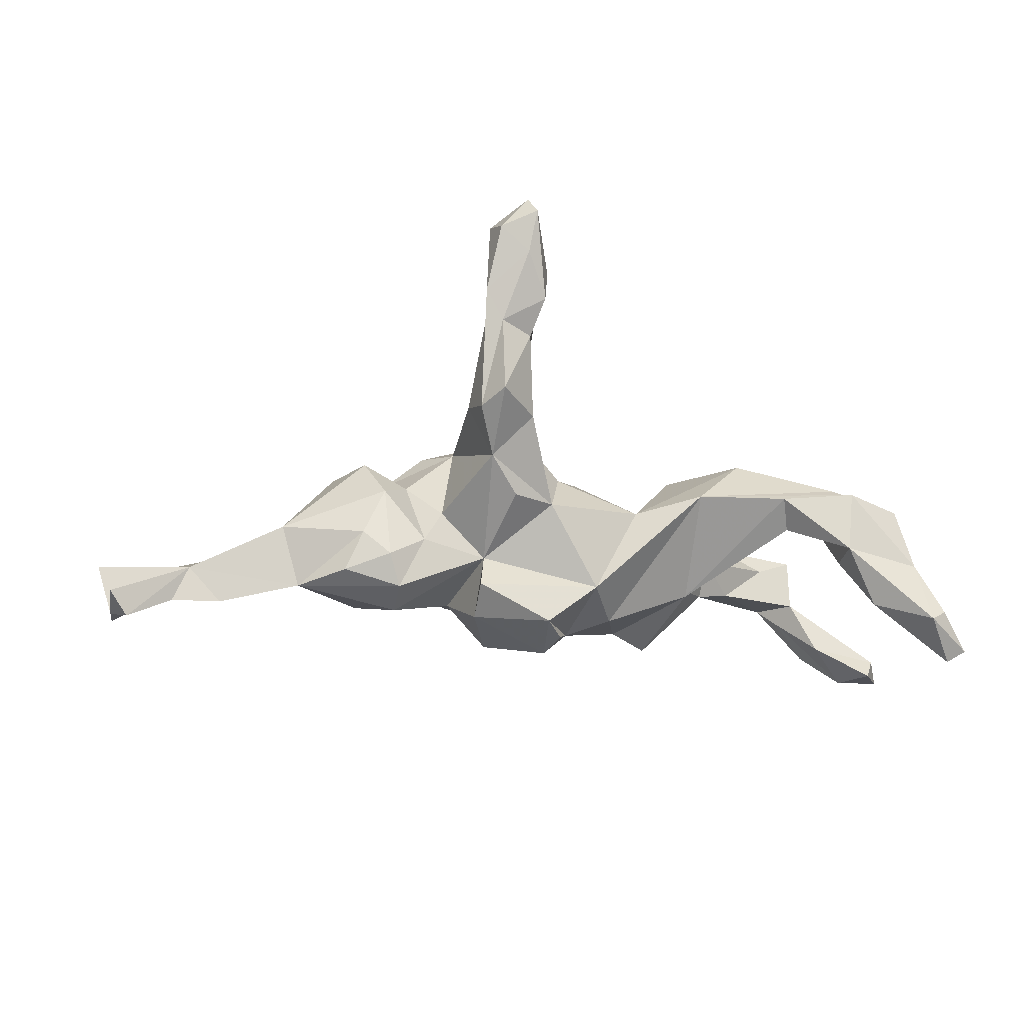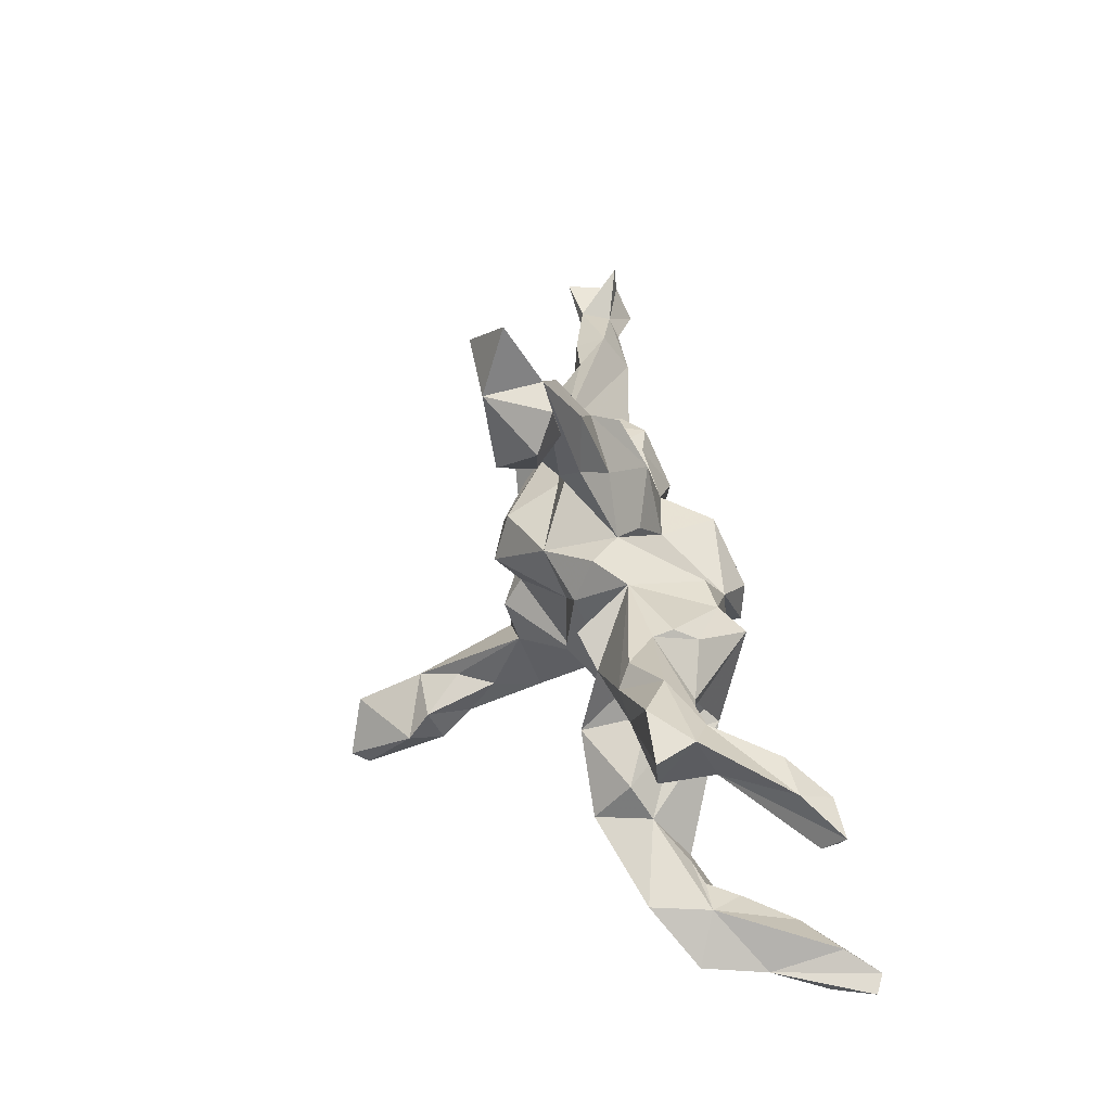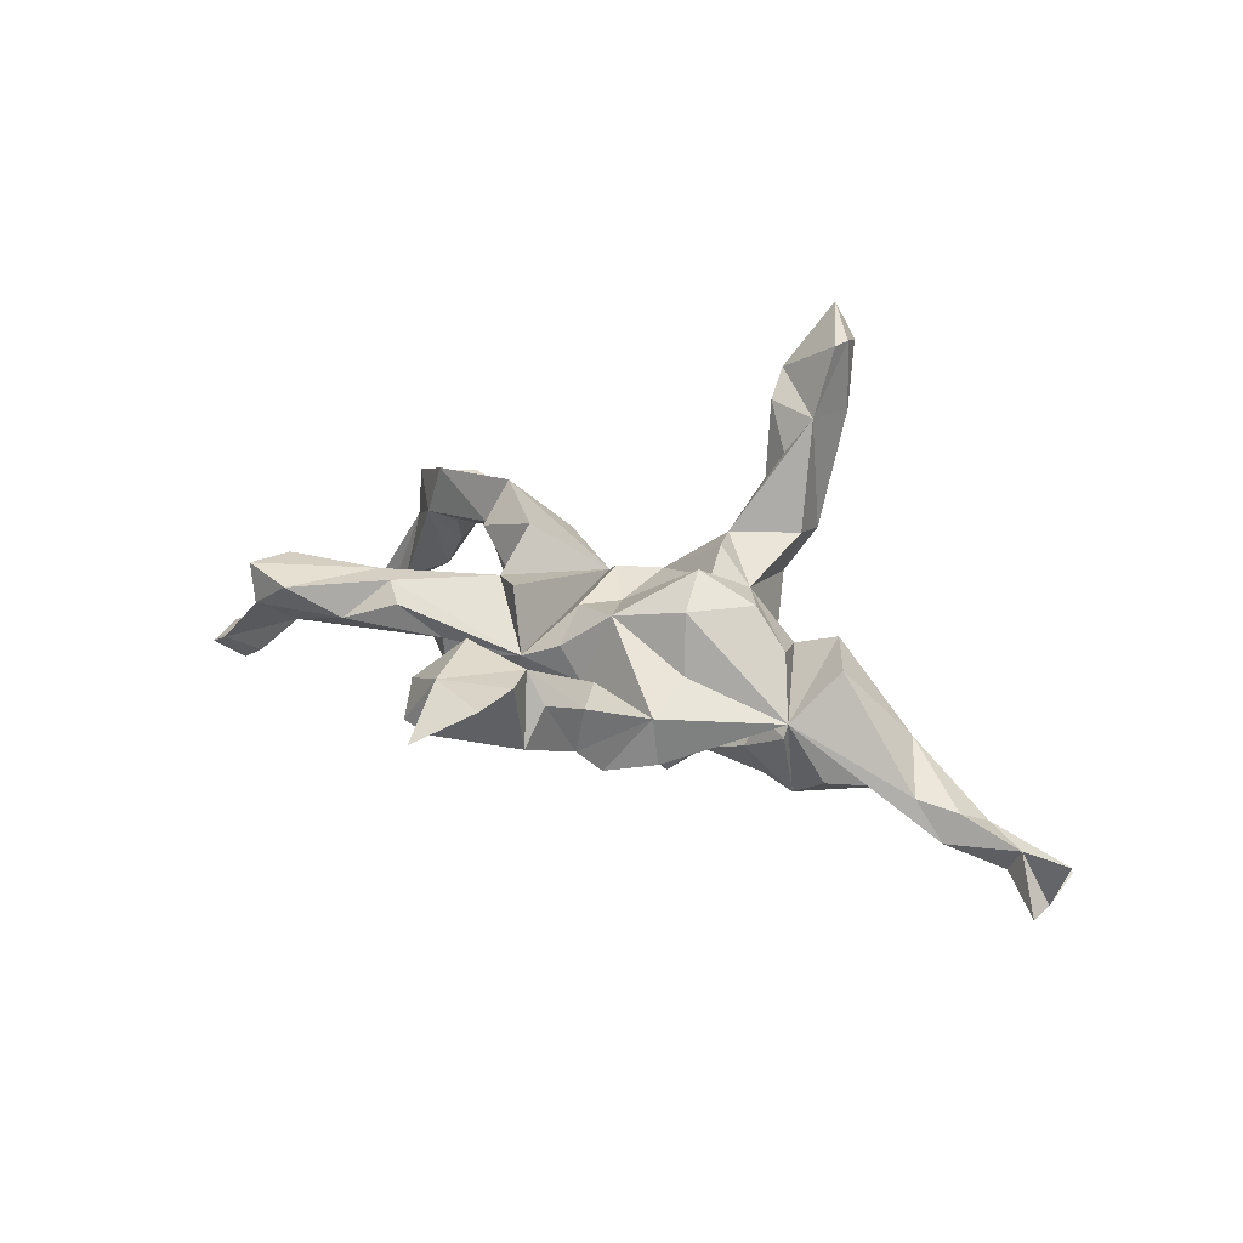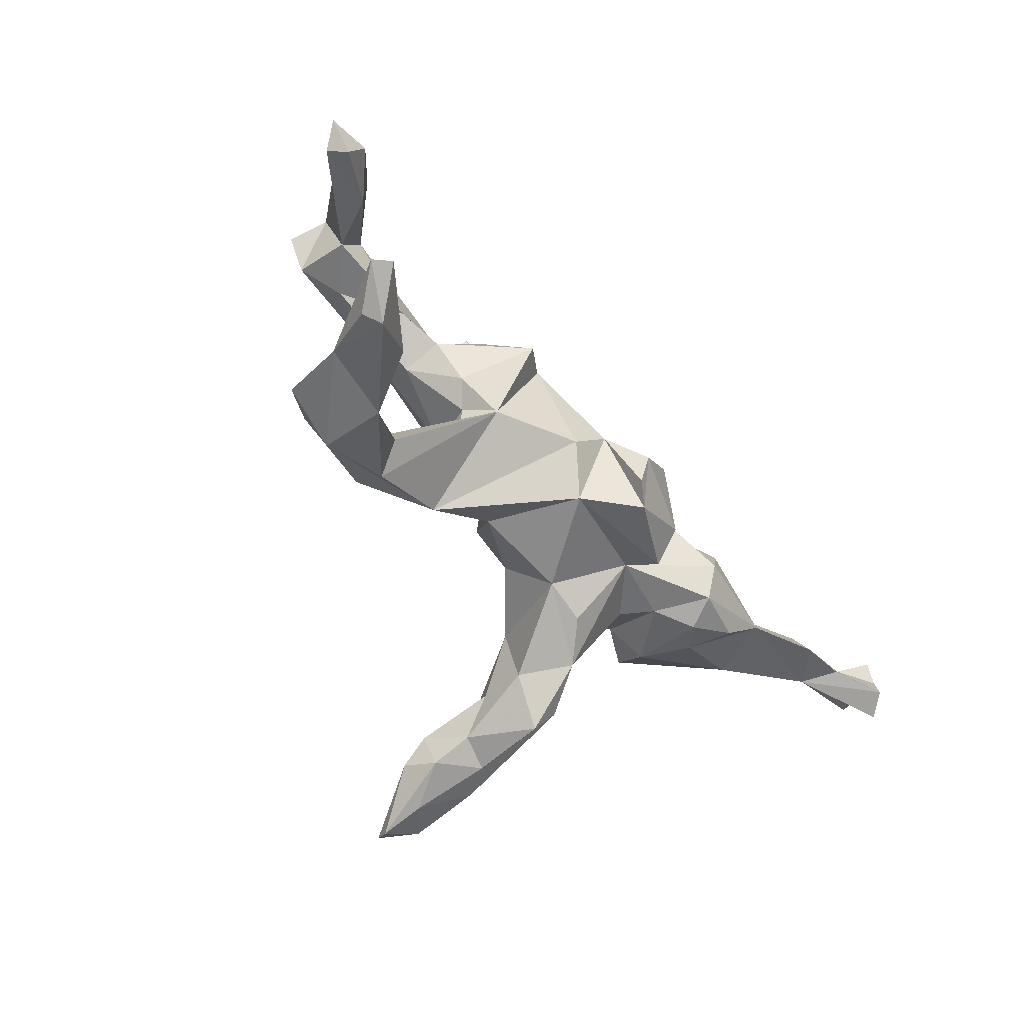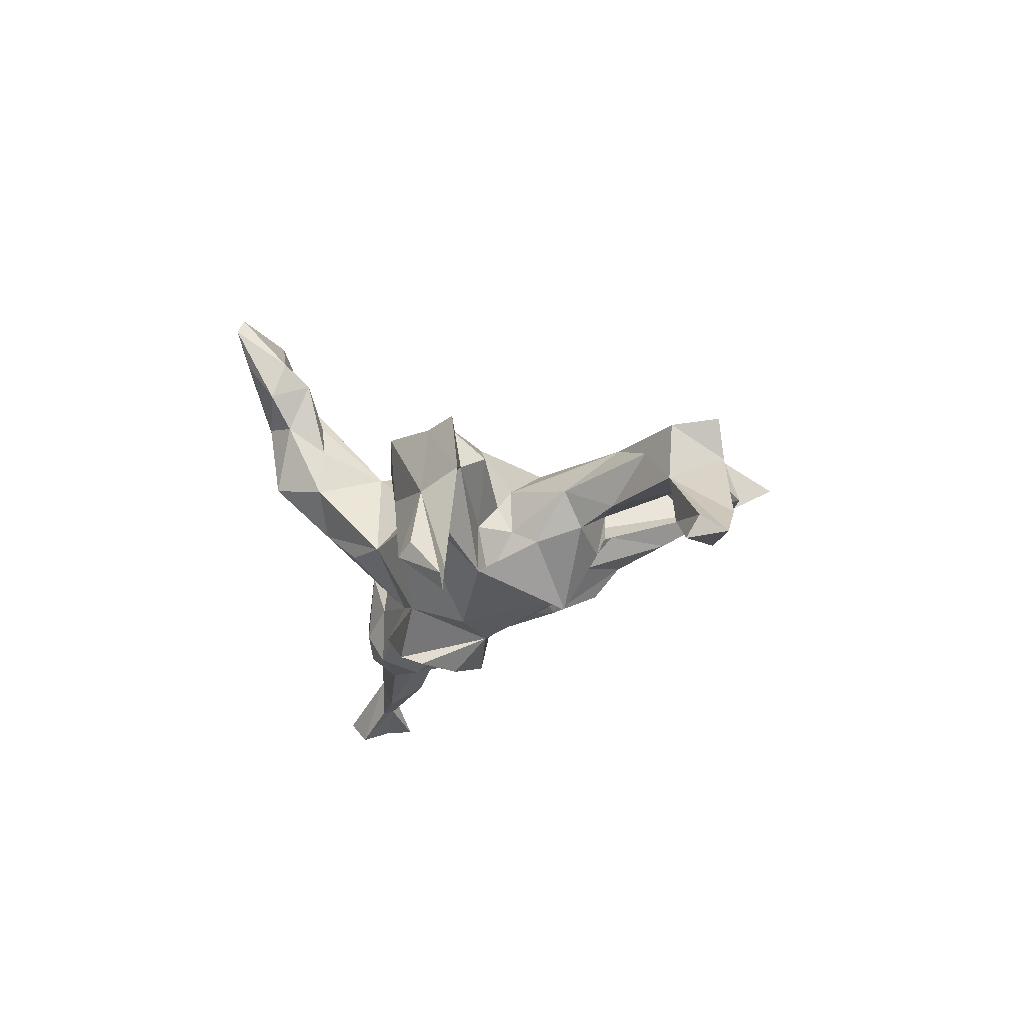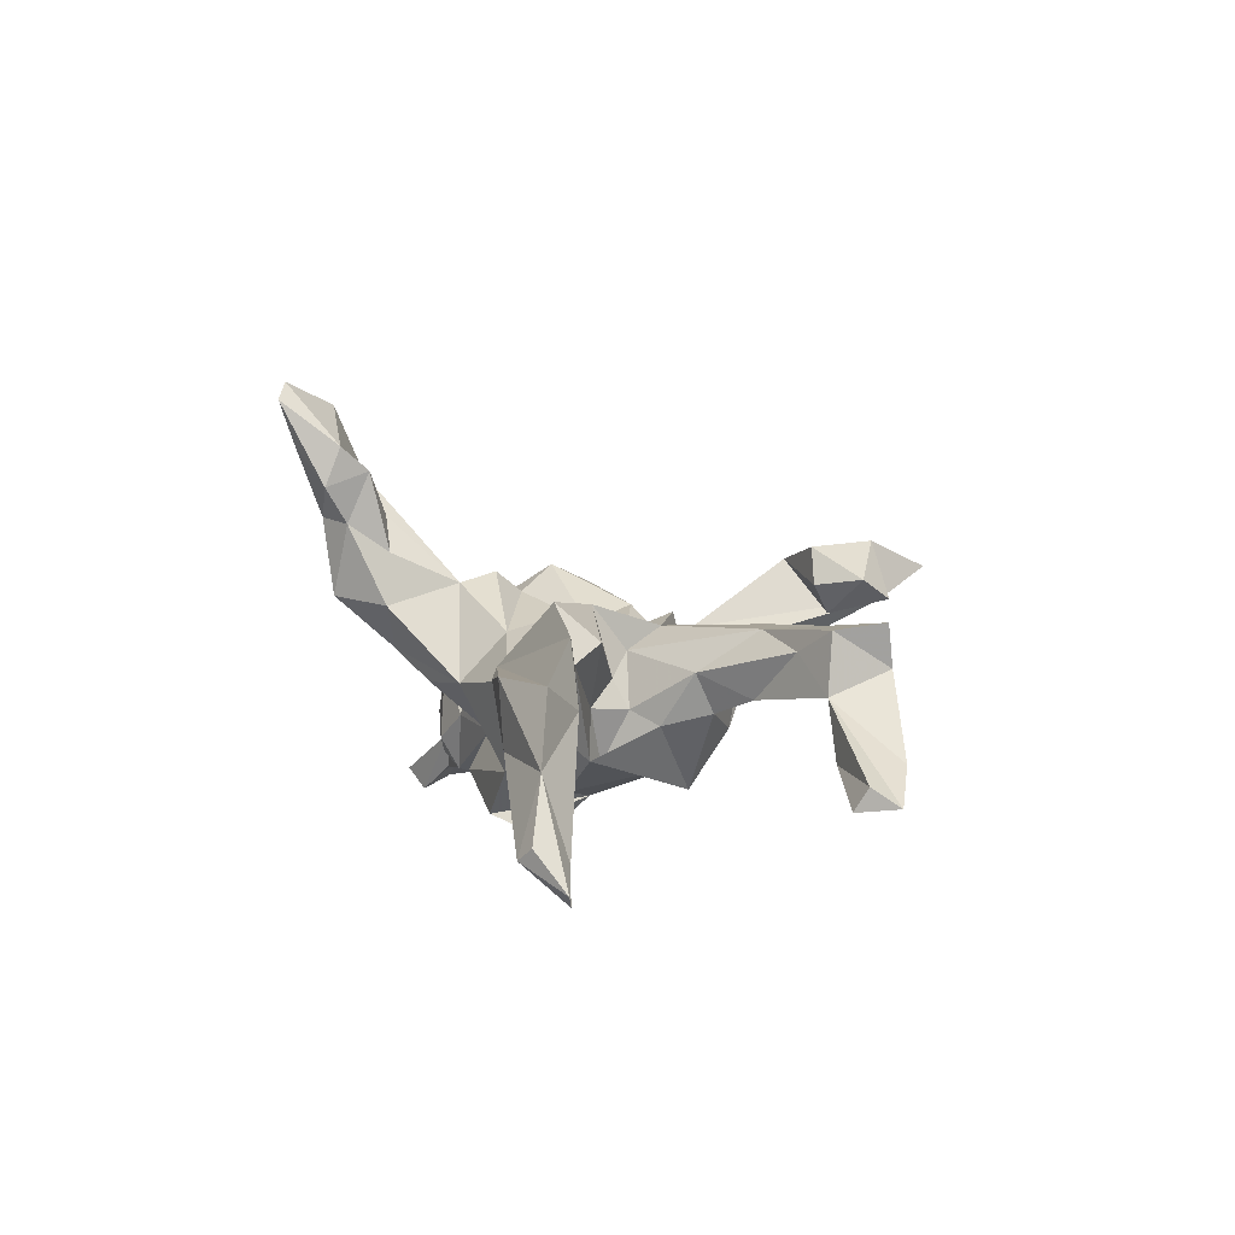
<metadata>
{"format":"obj","ext":"obj","renderer":"f3d","projection":"perspective","resolution":1024,"background":"white","views":[{"elev":-24.3,"azim":-11.9,"up":"+Z"},{"elev":46.0,"azim":76.7,"up":"+Y"},{"elev":34.1,"azim":-147.2,"up":"+Z"},{"elev":-47.6,"azim":129.3,"up":"+Y"},{"elev":-17.4,"azim":73.6,"up":"+Z"},{"elev":0.2,"azim":70.3,"up":"+Z"}]}
</metadata>
<code>
v 0.7103 -0.2623 -0.2708
v 0.6801 -0.2501 -0.2884
v 0.7262 0.2089 -0.1686
v 0.6339 -0.3097 -0.2294
v 0.662 -0.2978 -0.2108
v 0.6895 0.1505 -0.1747
v 0.7059 0.1682 -0.1385
v 0.6311 -0.2342 -0.2375
v 0.6226 -0.2724 -0.1144
v 0.6493 0.2126 -0.1714
v 0.5893 0.1729 -0.1157
v 0.5989 -0.2559 -0.001445
v 0.6597 0.2474 -0.1128
v 0.5434 0.1806 -0.0236
v 0.5356 -0.19 -0.03742
v 0.5817 0.2429 -0.1137
v 0.5446 -0.2555 -0.1891
v 0.5446 0.1869 0.07211
v 0.493 -0.2849 -0.09354
v 0.55 0.279 0.01673
v 0.5263 0.2183 -0.0524
v 0.5012 -0.2952 0.009707
v 0.5683 0.2641 0.08318
v 0.4916 -0.23 -0.1014
v 0.5051 -0.1918 0.06378
v 0.4762 -0.1979 -0.04226
v 0.2349 -0.2163 0.01693
v 0.4927 0.2416 -0.01742
v 0.3969 -0.2225 -0.03967
v 0.4776 0.2842 0.07588
v 0.3678 -0.1397 0.02152
v 0.476 0.1628 0.04038
v 0.4329 -0.1918 -0.03015
v 0.3892 0.132 -0.03205
v 0.3302 0.06282 0.00788
v 0.3791 -0.2674 0.002696
v 0.3844 0.1466 0.07279
v 0.3385 0.175 0.08015
v 0.334 -0.08645 0.05307
v 0.2376 0.1701 -0.002983
v 0.3221 0.09541 -0.05438
v 0.3918 0.2421 0.02193
v 0.3277 -0.1576 0.1126
v 0.2754 0.02783 -0.07394
v 0.3073 0.199 0.05616
v 0.2028 0.1012 -0.1757
v 0.2484 -0.07414 -0.04646
v 0.2416 -0.07248 -0.1266
v 0.2436 -0.01049 -0.04947
v 0.2131 -0.04512 -0.1325
v 0.2326 -0.03369 -0.002352
v 0.2319 0.172 -0.03984
v 0.2447 0.1514 -0.07999
v 0.2023 0.000513 0.03939
v 0.2163 -0.06078 0.1097
v 0.195 0.05916 0.07721
v 0.1476 0.1115 -0.1415
v 0.1391 0.09995 0.0986
v 0.09396 0.1454 0.000366
v 0.04928 -0.1468 -0.153
v 0.0945 -0.06008 -0.1835
v 0.1223 -0.1674 -0.008091
v 0.08055 0.107 -0.1397
v 0.02567 0.00168 -0.1949
v -0.01225 -0.1108 -0.2423
v -0.02199 0.1411 -0.01063
v -0.04032 -0.1448 -0.2254
v 0.07571 0.4587 0.1502
v -0.01571 -0.1235 0.06656
v 0.0345 -0.05304 0.09241
v 0.03341 0.3893 0.142
v 0.02033 0.1384 0.04368
v 0.00554 0.4267 0.09528
v 0.04768 0.5195 0.119
v -0.02719 -0.04233 -0.2501
v -0.01007 0.5327 0.1209
v -0.0938 0.05334 -0.1113
v 0.03311 0.06202 0.07794
v -0.1253 0.03646 -0.2168
v 0.01935 0.3912 0.2051
v -0.0446 -0.1943 -0.01602
v -0.05706 0.1016 0.1104
v -0.0553 0.1199 -0.05974
v -0.02067 0.01408 0.07952
v -0.04966 0.2832 0.04951
v -0.08319 0.2366 -0.0101
v -0.01595 0.5172 0.2176
v -0.1115 -0.1741 0.1453
v -0.1025 -0.2986 0.1072
v -0.09043 0.3896 0.1876
v -0.1319 0.1876 -0.09185
v -0.1181 -0.223 -0.01508
v -0.06119 0.3968 0.04463
v -0.04399 0.6281 0.1758
v -0.1477 -0.05784 0.132
v -0.1156 0.4357 0.07503
v -0.1665 -0.1424 -0.1614
v -0.1665 -0.0816 -0.2042
v -0.1703 -0.2663 0.03862
v -0.1051 0.2269 0.07169
v -0.1553 -0.1124 -0.09875
v -0.1146 -0.2895 0.1932
v -0.1687 -0.3691 0.1242
v -0.1202 -0.3586 0.2385
v -0.09175 -0.3763 0.3607
v -0.1359 0.3265 0.01012
v -0.09969 -0.3272 0.3229
v -0.1266 0.3946 0.1362
v -0.1991 0.2008 0.02076
v -0.1167 0.5492 0.2161
v -0.1563 -0.003135 0.1775
v -0.1455 0.3158 0.08959
v -0.1012 -0.3994 0.2951
v -0.1397 -0.4407 0.3661
v -0.1131 0.456 0.2006
v -0.2015 0.1114 0.05067
v -0.1571 0.2833 -0.04639
v -0.1764 -0.3859 0.2511
v -0.1958 0.04178 -0.1368
v -0.1807 0.07539 0.147
v -0.1884 -0.3123 0.3195
v -0.2372 -0.1259 -0.02235
v -0.1379 -0.1048 0.1649
v -0.2103 -0.07882 0.1207
v -0.1502 -0.2871 0.2541
v -0.2085 -0.3977 0.3038
v -0.1302 -0.4683 0.4353
v -0.3105 -0.04922 -0.1899
v -0.2094 0.2005 -0.06644
v -0.2118 -0.246 0.1387
v -0.2023 -0.3228 0.1063
v -0.317 0.04631 -0.1358
v -0.1967 -0.3631 0.435
v -0.1447 -0.454 0.4655
v -0.3745 0.07531 0.002343
v -0.2589 -0.01435 0.1379
v -0.1909 -0.4428 0.4114
v -0.2027 -0.3958 0.4323
v -0.3339 -0.1443 -0.1171
v -0.2692 -0.1276 -0.07686
v -0.2998 0.08292 -0.06538
v -0.3123 -0.1184 -0.1695
v -0.3268 0.005731 0.0835
v -0.3712 0.04317 -0.1552
v -0.3779 -0.07843 0.08558
v -0.3828 -0.1332 -0.07375
v -0.4118 -0.117 -0.1441
v -0.298 -0.07674 0.04435
v -0.3222 0.0664 -0.004348
v -0.4238 0.03366 -0.1225
v -0.3758 0.08971 -0.01679
v -0.3455 -0.1334 0.01064
v -0.4898 -0.05255 -0.1574
v -0.4277 -0.001847 0.08196
v -0.5243 -0.07236 -0.05131
v -0.5868 0.03455 -0.08412
v -0.6871 -0.03264 -0.1298
v -0.6284 -0.02742 -0.1902
v -0.6443 0.04245 -0.1454
v -0.6588 0.01811 -0.09488
v -0.7642 0.006888 -0.1324
v -0.7141 -0.02435 -0.1929
v -0.7925 -0.04887 -0.2392
v -0.741 0.002896 -0.1816
v -0.8208 0.009054 -0.2159
v -0.8174 0.06106 -0.2103
v -0.8497 0.009762 -0.1258
v -0.8245 -0.07055 -0.2013
f 153 144 128
f 132 128 144
f 142 153 128
f 150 144 153
f 135 144 150
f 135 150 153
f 159 135 158
f 153 158 135
f 164 159 158
f 156 135 159
f 154 135 156
f 160 156 159
f 161 160 159
f 155 156 160
f 162 164 158
f 161 159 164
f 157 160 161
f 166 161 164
f 155 160 157
f 167 157 161
f 162 158 157
f 153 157 158
f 163 162 157
f 168 163 157
f 164 162 163
f 165 163 168
f 165 168 157
f 167 165 157
f 161 165 167
f 165 164 163
f 165 166 164
f 165 161 166
f 58 62 56
f 55 56 62
f 59 58 56
f 59 62 58
f 54 56 55
f 56 54 37
f 35 37 54
f 38 56 37
f 120 111 82
f 84 82 111
f 136 111 120
f 78 82 84
f 95 84 111
f 43 55 62
f 51 54 55
f 27 43 62
f 39 55 43
f 31 39 43
f 51 55 39
f 25 31 43
f 15 31 25
f 27 25 43
f 33 31 15
f 12 15 25
f 12 25 27
f 27 22 12
f 9 12 22
f 36 22 27
f 125 107 102
f 104 102 107
f 88 125 102
f 121 107 125
f 104 107 113
f 105 113 107
f 118 104 113
f 89 102 104
f 126 118 114
f 113 114 118
f 137 126 114
f 131 118 126
f 127 114 113
f 103 104 118
f 87 76 94
f 110 94 76
f 121 105 107
f 133 105 121
f 127 137 114
f 138 126 137
f 115 110 76
f 87 94 110
f 115 87 110
f 74 76 87
f 68 74 87
f 73 76 74
f 80 68 87
f 73 74 68
f 115 90 87
f 80 87 90
f 96 90 115
f 71 68 80
f 73 68 71
f 90 71 80
f 37 23 30
f 20 30 23
f 38 37 30
f 18 23 37
f 20 23 18
f 138 133 121
f 134 133 138
f 105 133 134
f 137 134 138
f 127 105 134
f 127 134 137
f 105 127 113
f 79 77 64
f 66 64 77
f 75 79 64
f 119 77 79
f 63 64 66
f 83 66 77
f 57 64 63
f 59 63 66
f 10 13 3
f 14 3 13
f 6 10 3
f 16 13 10
f 99 89 103
f 104 103 89
f 131 99 103
f 81 89 99
f 151 135 149
f 141 149 135
f 59 66 72
f 82 72 66
f 82 109 116
f 135 116 109
f 129 135 109
f 120 116 135
f 7 6 3
f 14 7 3
f 11 6 7
f 14 11 7
f 10 6 11
f 21 10 11
f 52 53 57
f 46 57 53
f 59 52 57
f 40 53 52
f 63 59 57
f 40 52 59
f 66 83 86
f 91 86 83
f 85 66 86
f 106 86 91
f 106 109 112
f 100 112 109
f 117 106 91
f 93 86 106
f 109 106 117
f 129 109 117
f 91 129 117
f 9 5 1
f 4 1 5
f 2 9 1
f 4 5 9
f 19 4 9
f 19 24 17
f 15 17 24
f 4 19 17
f 26 24 19
f 60 27 62
f 61 64 57
f 48 57 46
f 44 48 46
f 156 155 154
f 145 154 155
f 48 61 57
f 60 64 61
f 27 61 48
f 47 48 50
f 44 50 48
f 152 145 155
f 146 152 155
f 148 145 152
f 139 152 146
f 153 146 155
f 152 140 148
f 122 148 140
f 139 140 152
f 142 140 139
f 101 122 140
f 124 148 122
f 142 101 140
f 99 122 101
f 92 99 101
f 124 122 99
f 101 97 60
f 67 60 97
f 81 101 60
f 62 81 60
f 92 101 81
f 60 61 27
f 81 99 92
f 112 100 90
f 76 90 100
f 108 112 90
f 76 100 85
f 66 85 100
f 93 76 85
f 73 90 76
f 20 28 42
f 40 42 28
f 30 20 42
f 14 28 21
f 16 21 28
f 11 14 21
f 34 28 14
f 10 21 16
f 13 16 28
f 20 13 28
f 14 13 20
f 40 59 45
f 38 45 59
f 42 40 45
f 56 38 59
f 38 42 45
f 30 42 38
f 34 40 28
f 32 34 14
f 14 18 32
f 37 32 18
f 35 32 37
f 34 32 35
f 116 120 82
f 18 14 20
f 66 100 109
f 82 66 109
f 119 129 91
f 77 119 91
f 135 129 119
f 17 8 2
f 9 2 8
f 4 17 2
f 15 8 17
f 98 97 101
f 141 135 119
f 119 132 141
f 144 141 132
f 144 151 141
f 149 141 151
f 135 151 144
f 1 4 2
f 67 64 60
f 65 64 67
f 98 67 97
f 128 101 142
f 147 142 139
f 147 139 146
f 153 147 146
f 157 153 155
f 119 98 101
f 79 98 119
f 128 119 101
f 132 119 128
f 75 64 65
f 41 53 40
f 41 40 34
f 78 72 82
f 59 72 78
f 35 41 34
f 44 41 35
f 135 136 120
f 143 136 135
f 124 111 136
f 70 78 84
f 62 59 78
f 96 115 76
f 90 96 108
f 106 108 96
f 90 73 71
f 126 138 121
f 88 121 125
f 131 126 121
f 26 33 15
f 29 31 33
f 29 33 26
f 24 26 15
f 9 15 12
f 75 65 67
f 75 98 79
f 75 67 98
f 153 142 147
f 88 123 124
f 95 124 123
f 130 88 124
f 81 88 89
f 102 89 88
f 48 36 27
f 29 36 48
f 19 22 36
f 19 9 22
f 121 130 131
f 99 131 130
f 88 130 121
f 103 118 131
f 93 96 76
f 112 108 106
f 86 93 85
f 44 46 41
f 53 41 46
f 148 143 135
f 145 135 154
f 145 148 135
f 124 143 148
f 124 136 143
f 47 49 51
f 54 51 49
f 39 47 51
f 50 49 47
f 48 47 31
f 39 31 47
f 29 48 31
f 130 124 99
f 69 88 81
f 70 69 62
f 81 62 69
f 19 29 26
f 15 9 8
f 44 49 50
f 35 49 44
f 19 36 29
f 93 106 96
f 70 62 78
f 54 49 35
f 95 69 84
f 70 84 69
f 123 69 95
f 95 111 124
f 88 69 123
f 91 83 77

</code>
